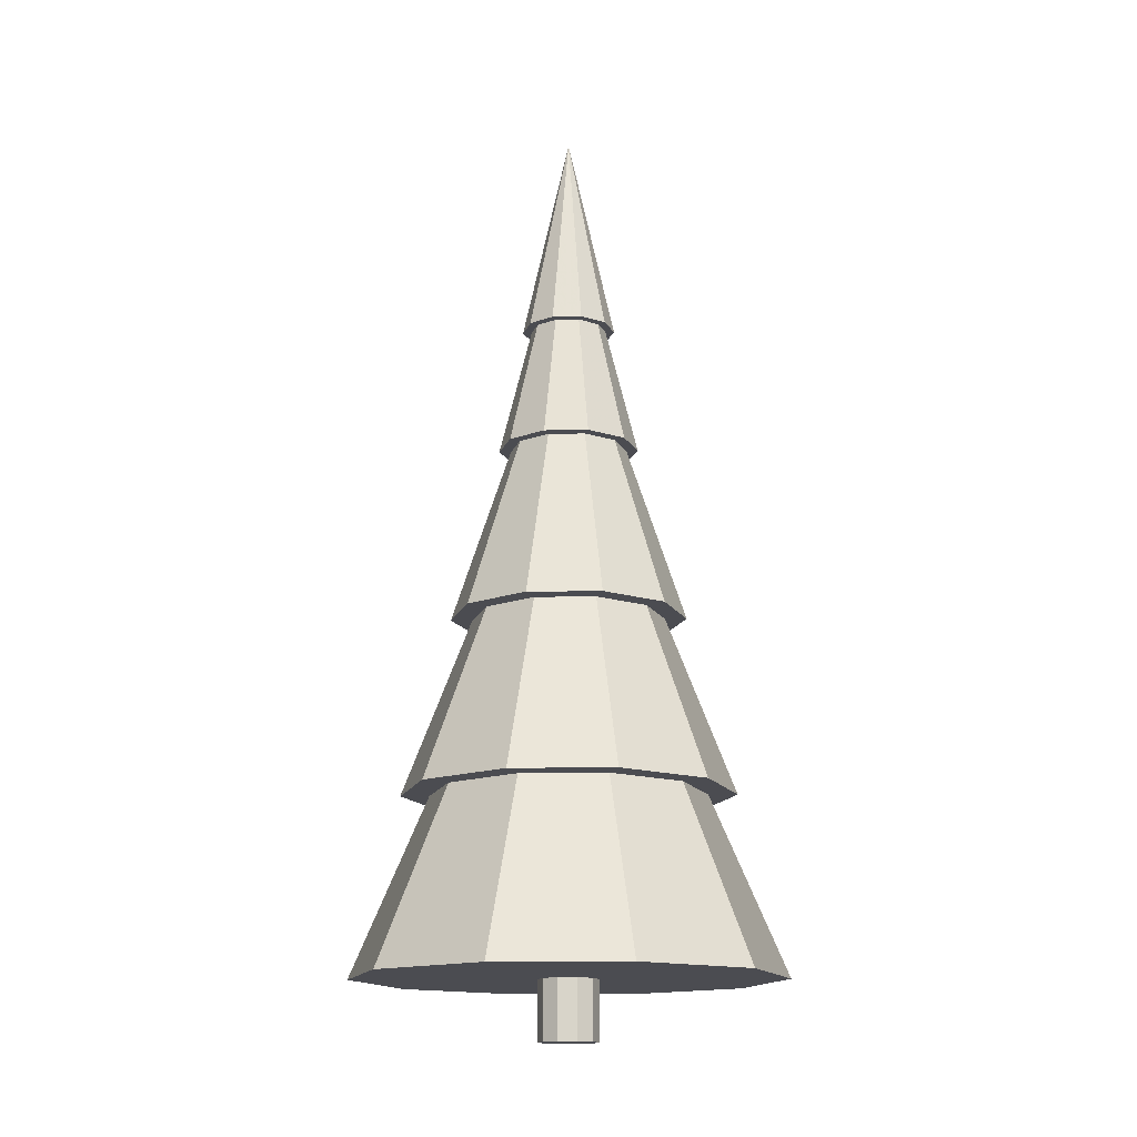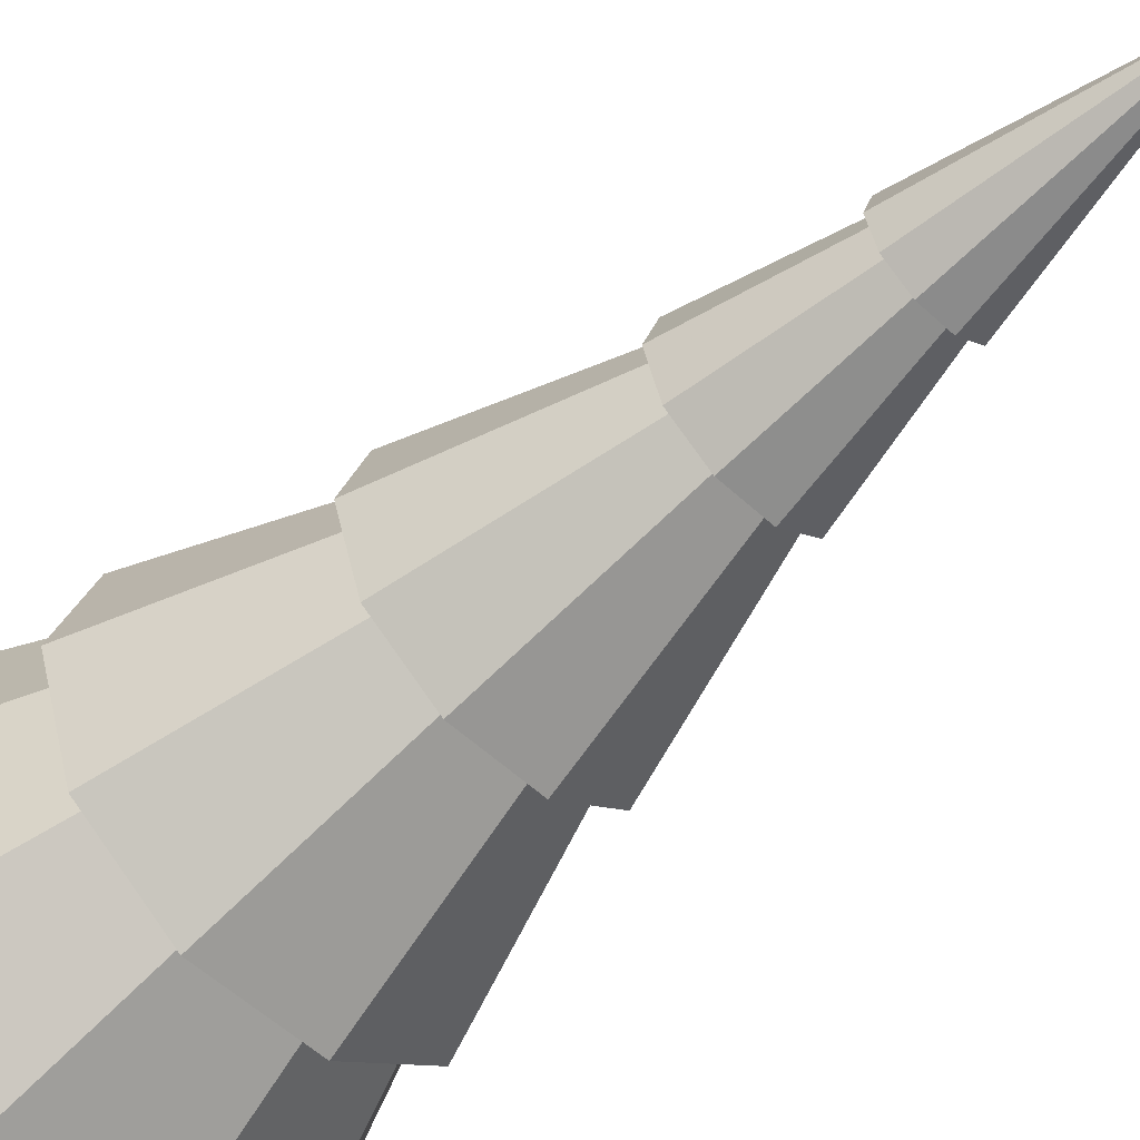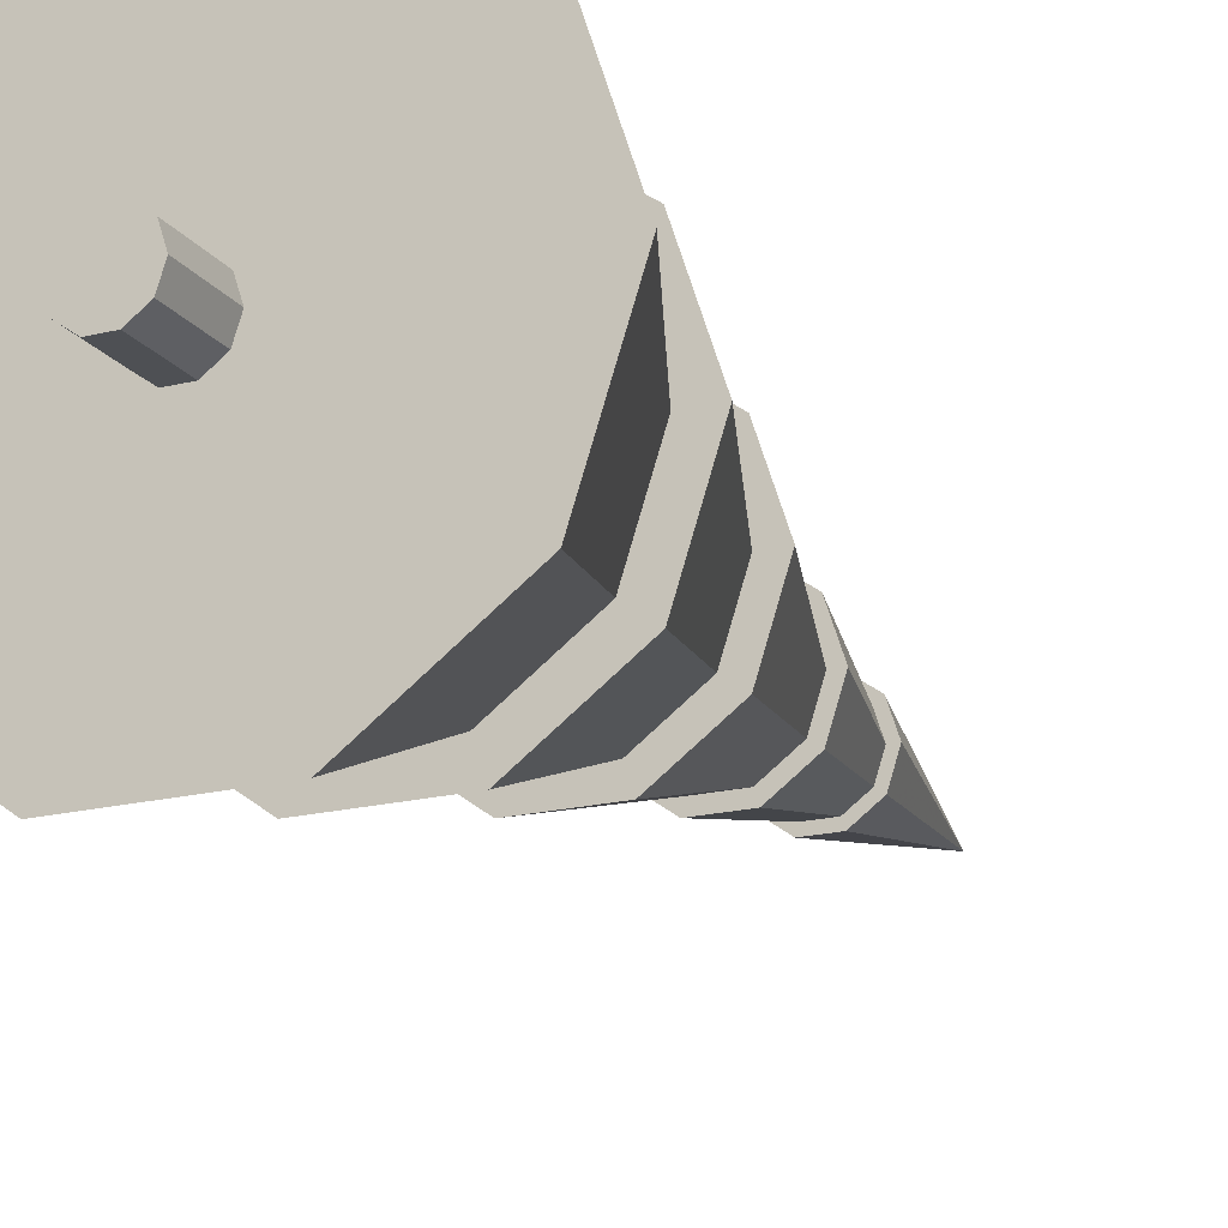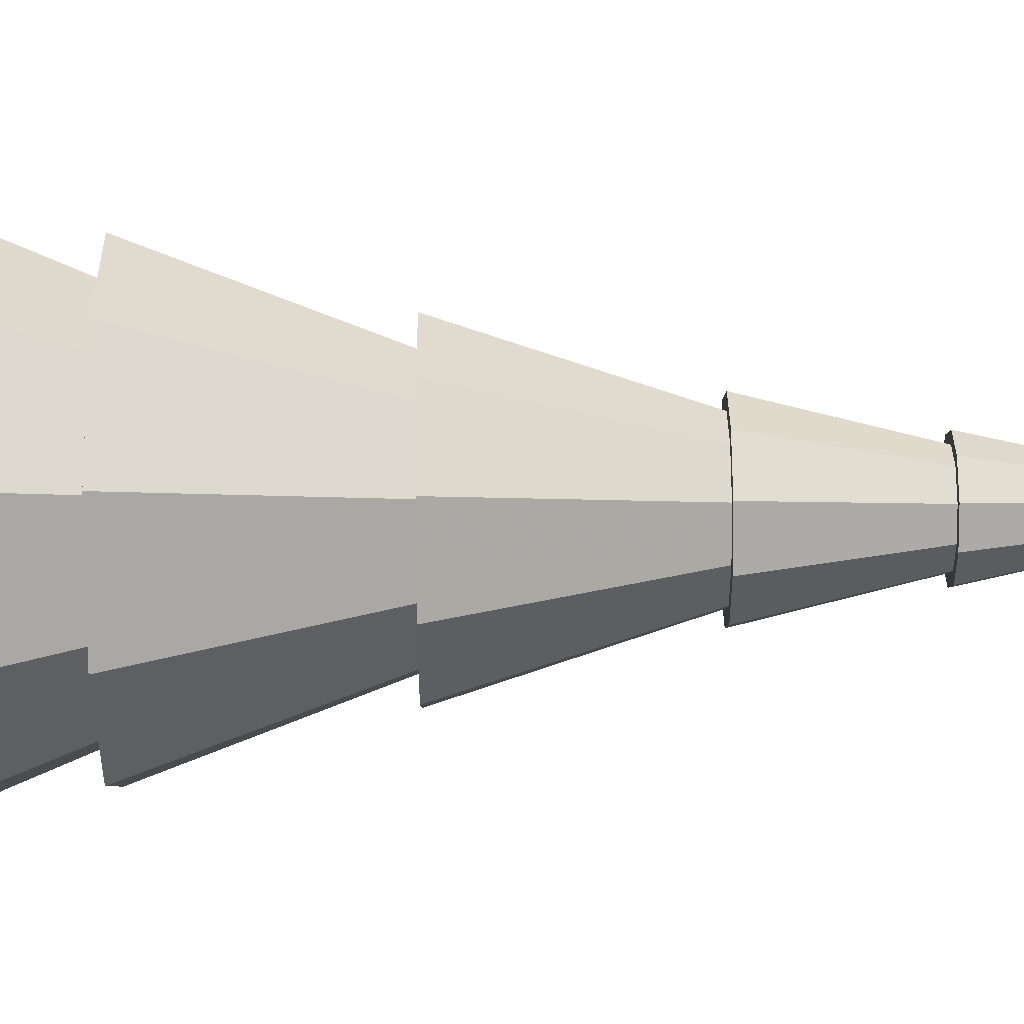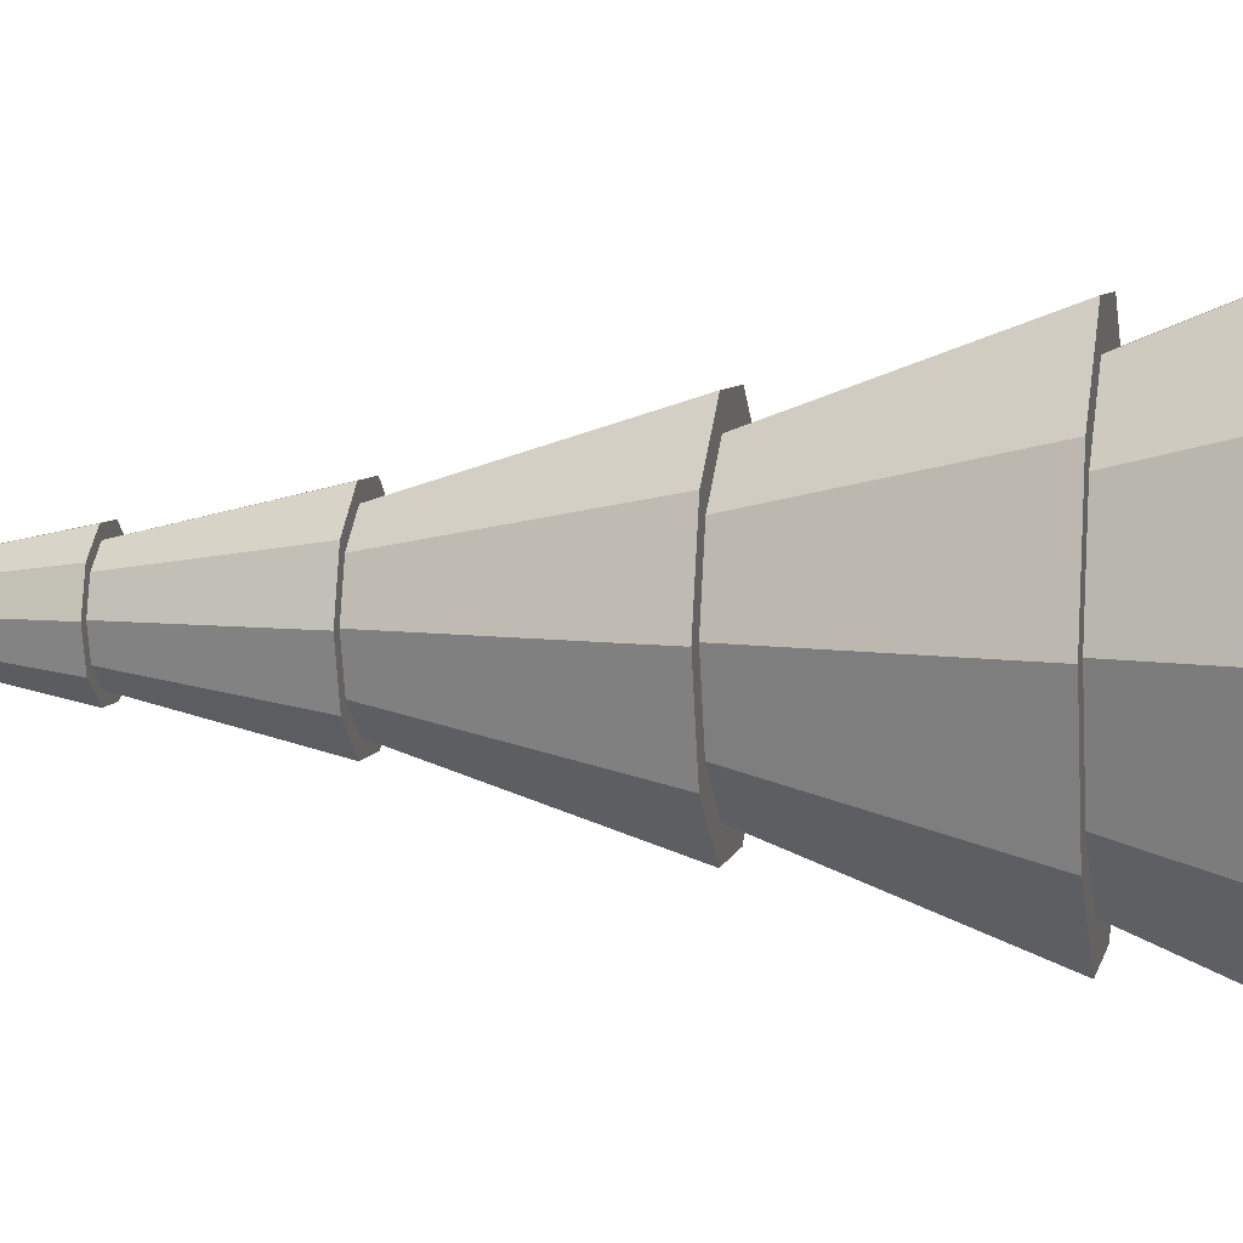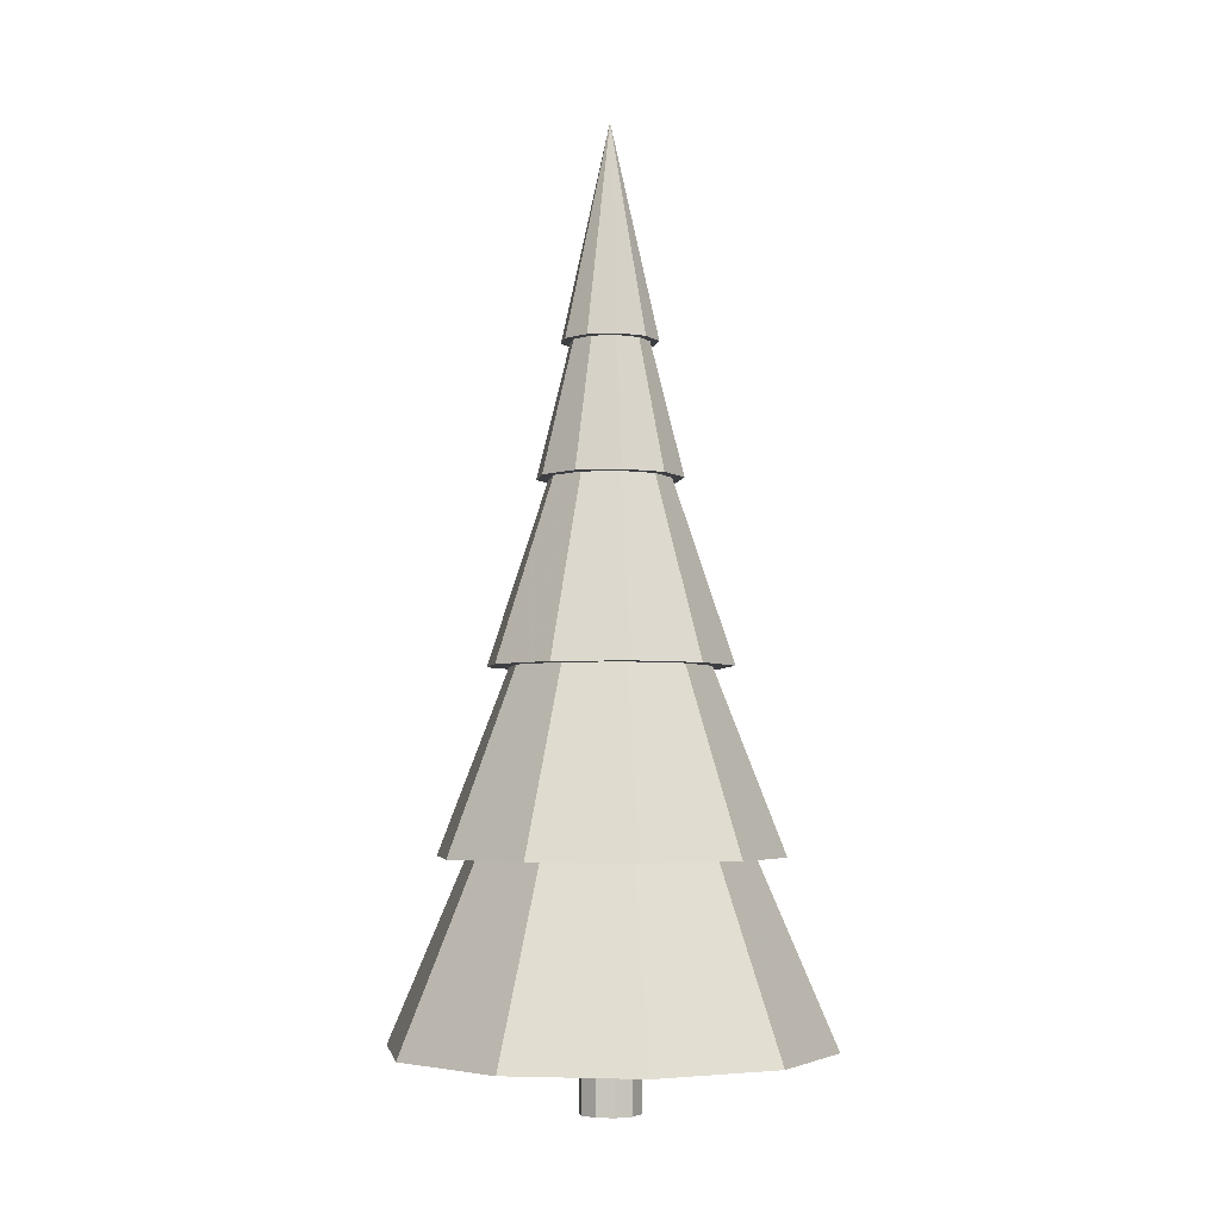
<metadata>
{"format":"obj","ext":"obj","renderer":"f3d","projection":"perspective","resolution":1024,"background":"white","views":[{"elev":-15.3,"azim":110.0,"up":"+Y"},{"elev":-54.9,"azim":135.6,"up":"+Z"},{"elev":-18.9,"azim":25.5,"up":"+Z"},{"elev":67.6,"azim":89.6,"up":"+Z"},{"elev":5.2,"azim":-79.8,"up":"+Z"},{"elev":-4.1,"azim":-135.1,"up":"+Y"}]}
</metadata>
<code>
v 0.2715 0.1212 0.2309
v 0.2658 0.1212 0.2485
v 0.2715 0.025 0.2309
v 0.2658 0.025 0.2485
v 0.2415 0.025 0.2309
v 0.2415 0.1212 0.2309
v 0.2507 0.1212 0.2595
v 0.2507 0.025 0.2595
v 0.2322 0.1212 0.2595
v 0.2322 0.025 0.2595
v 0.2171 0.1212 0.2485
v 0.2171 0.025 0.2485
v 0.2114 0.1212 0.2309
v 0.2114 0.025 0.2309
v 0.2171 0.1212 0.2132
v 0.2171 0.025 0.2132
v 0.2322 0.1212 0.2023
v 0.2322 0.025 0.2023
v 0.2507 0.1212 0.2023
v 0.2507 0.025 0.2023
v 0.2658 0.1212 0.2132
v 0.2658 0.025 0.2132
v 0.2415 0.5902 0.2309
v 0.4166 0.08513 0.3581
v 0.2415 0.08513 0.2309
v 0.3083 0.08513 0.4367
v 0.1746 0.08513 0.4367
v 0.06634 0.08513 0.3581
v 0.025 0.08513 0.2309
v 0.06634 0.08513 0.1036
v 0.1746 0.08513 0.025
v 0.3083 0.08513 0.025
v 0.4166 0.08513 0.1036
v 0.4579 0.08513 0.2309
v 0.2415 0.6984 0.2309
v 0.3777 0.2655 0.3298
v 0.2415 0.2655 0.2309
v 0.2935 0.2655 0.391
v 0.1894 0.2655 0.391
v 0.1053 0.2655 0.3298
v 0.0731 0.2655 0.2309
v 0.1053 0.2655 0.1319
v 0.1894 0.2655 0.07075
v 0.2935 0.2655 0.07075
v 0.3777 0.2655 0.1319
v 0.4098 0.2655 0.2309
v 0.2415 0.8066 0.2309
v 0.3387 0.4459 0.3015
v 0.2415 0.4459 0.2309
v 0.2786 0.4459 0.3452
v 0.2043 0.4459 0.3452
v 0.1442 0.4459 0.3015
v 0.1212 0.4459 0.2309
v 0.1442 0.4459 0.1602
v 0.2043 0.4459 0.1165
v 0.2786 0.4459 0.1165
v 0.3387 0.4459 0.1602
v 0.3617 0.4459 0.2309
v 0.2415 0.9149 0.2309
v 0.2998 0.6263 0.2733
v 0.2415 0.6263 0.2309
v 0.2638 0.6263 0.2995
v 0.2192 0.6263 0.2995
v 0.1831 0.6263 0.2733
v 0.1693 0.6263 0.2309
v 0.1831 0.6263 0.1885
v 0.2192 0.6263 0.1622
v 0.2638 0.6263 0.1622
v 0.2998 0.6263 0.1885
v 0.3136 0.6263 0.2309
v 0.2415 0.975 0.2309
v 0.2804 0.7585 0.2591
v 0.2896 0.7585 0.2309
v 0.2415 0.7585 0.2309
v 0.2563 0.7585 0.2766
v 0.2266 0.7585 0.2766
v 0.2025 0.7585 0.2591
v 0.1934 0.7585 0.2309
v 0.2025 0.7585 0.2026
v 0.2266 0.7585 0.1851
v 0.2563 0.7585 0.1851
v 0.2804 0.7585 0.2026
f 1 2 3
f 2 4 3
f 5 3 4
f 6 2 1
f 2 7 4
f 7 8 4
f 5 4 8
f 6 7 2
f 7 9 8
f 9 10 8
f 5 8 10
f 6 9 7
f 9 11 10
f 11 12 10
f 5 10 12
f 6 11 9
f 11 13 12
f 13 14 12
f 5 12 14
f 6 13 11
f 13 15 14
f 15 16 14
f 5 14 16
f 6 15 13
f 15 17 16
f 17 18 16
f 5 16 18
f 6 17 15
f 17 19 18
f 19 20 18
f 5 18 20
f 6 19 17
f 19 21 20
f 21 22 20
f 5 20 22
f 6 21 19
f 21 1 22
f 1 3 22
f 5 22 3
f 6 1 21
f 23 24 34
f 25 34 24
f 23 26 24
f 25 24 26
f 23 27 26
f 25 26 27
f 23 28 27
f 25 27 28
f 23 29 28
f 25 28 29
f 23 30 29
f 25 29 30
f 23 31 30
f 25 30 31
f 23 32 31
f 25 31 32
f 23 33 32
f 25 32 33
f 23 34 33
f 25 33 34
f 35 36 46
f 37 46 36
f 35 38 36
f 37 36 38
f 35 39 38
f 37 38 39
f 35 40 39
f 37 39 40
f 35 41 40
f 37 40 41
f 35 42 41
f 37 41 42
f 35 43 42
f 37 42 43
f 35 44 43
f 37 43 44
f 35 45 44
f 37 44 45
f 35 46 45
f 37 45 46
f 47 48 58
f 49 58 48
f 47 50 48
f 49 48 50
f 47 51 50
f 49 50 51
f 47 52 51
f 49 51 52
f 47 53 52
f 49 52 53
f 47 54 53
f 49 53 54
f 47 55 54
f 49 54 55
f 47 56 55
f 49 55 56
f 47 57 56
f 49 56 57
f 47 58 57
f 49 57 58
f 59 60 70
f 61 70 60
f 59 62 60
f 61 60 62
f 59 63 62
f 61 62 63
f 59 64 63
f 61 63 64
f 59 65 64
f 61 64 65
f 59 66 65
f 61 65 66
f 59 67 66
f 61 66 67
f 59 68 67
f 61 67 68
f 59 69 68
f 61 68 69
f 59 70 69
f 61 69 70
f 71 72 73
f 74 73 72
f 71 75 72
f 74 72 75
f 71 76 75
f 74 75 76
f 71 77 76
f 74 76 77
f 71 78 77
f 74 77 78
f 71 79 78
f 74 78 79
f 71 80 79
f 74 79 80
f 71 81 80
f 74 80 81
f 71 82 81
f 74 81 82
f 71 73 82
f 74 82 73

</code>
